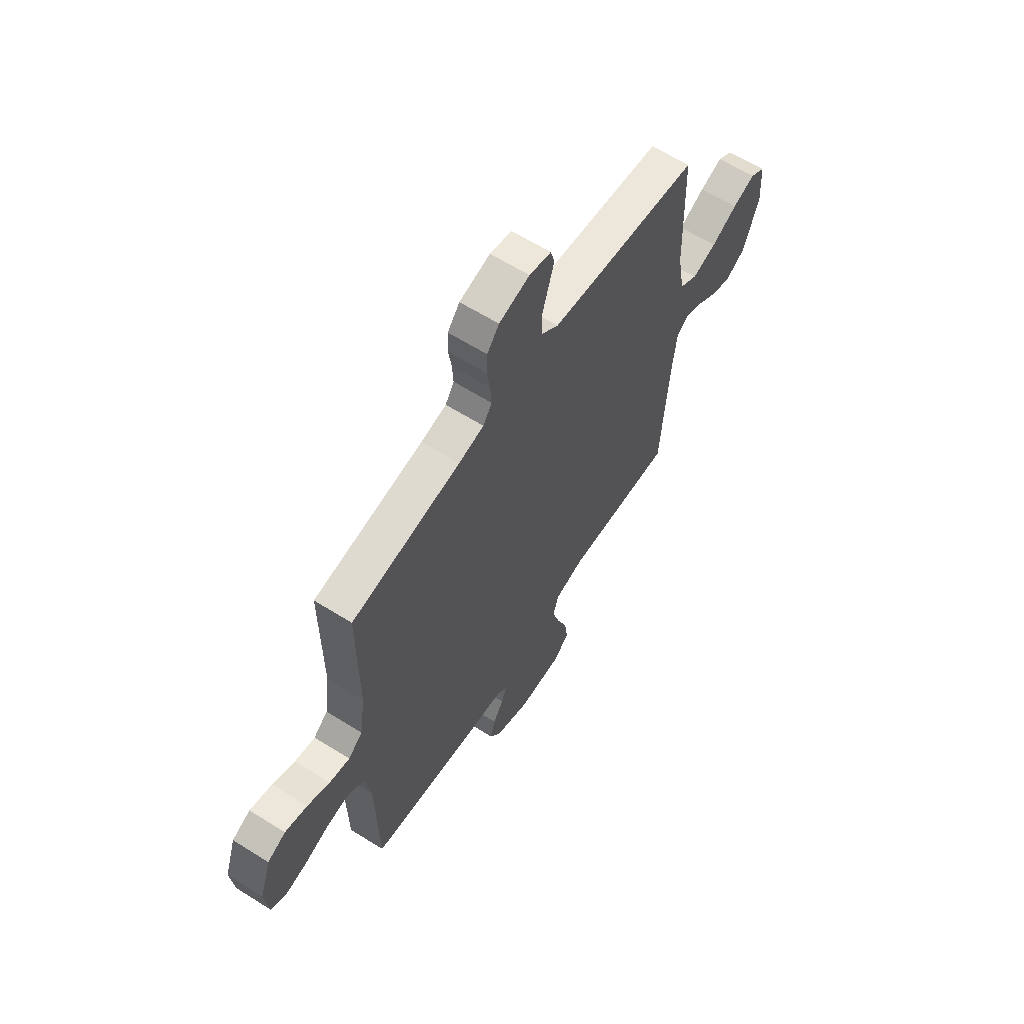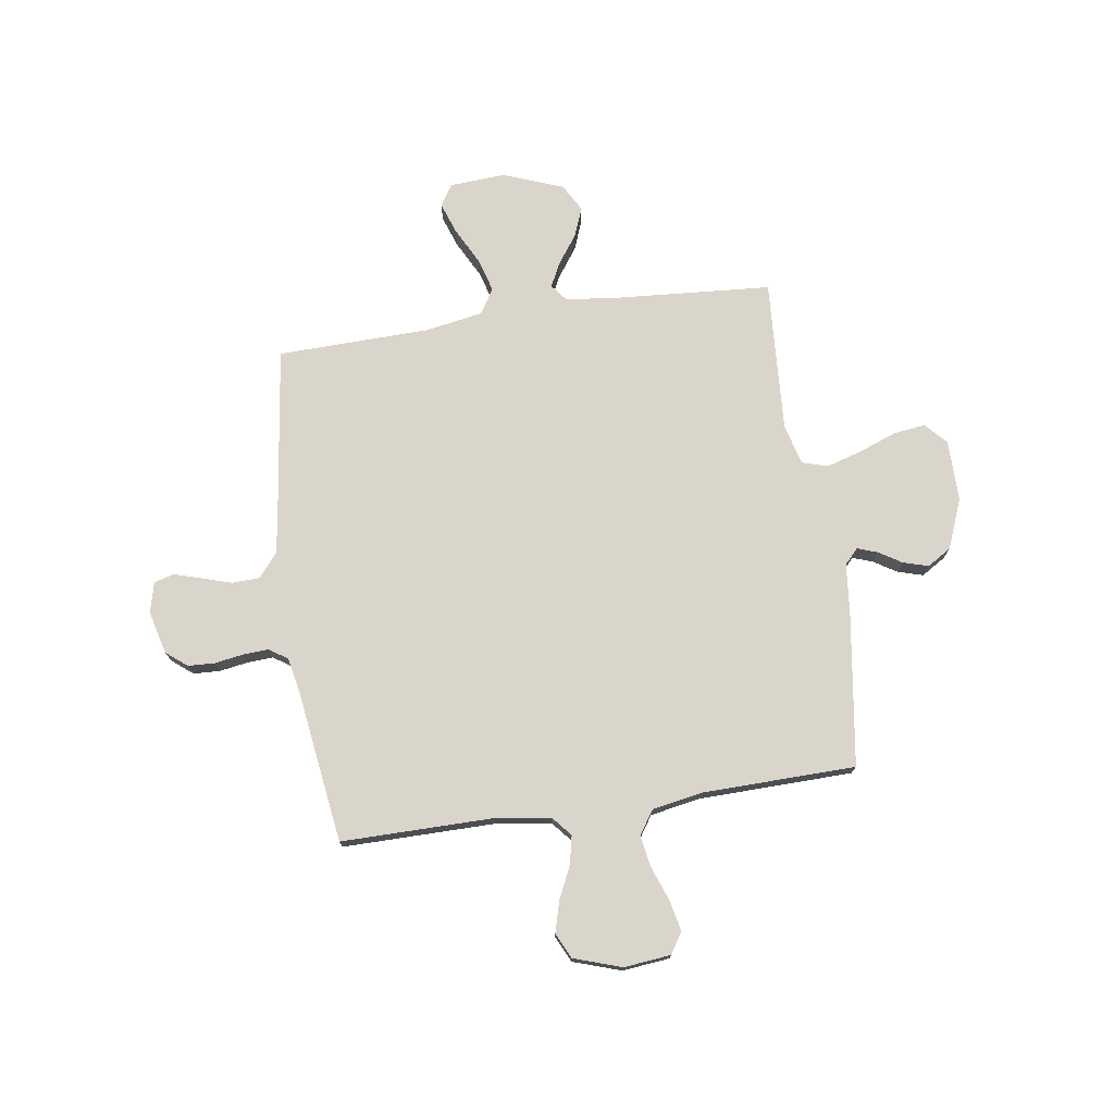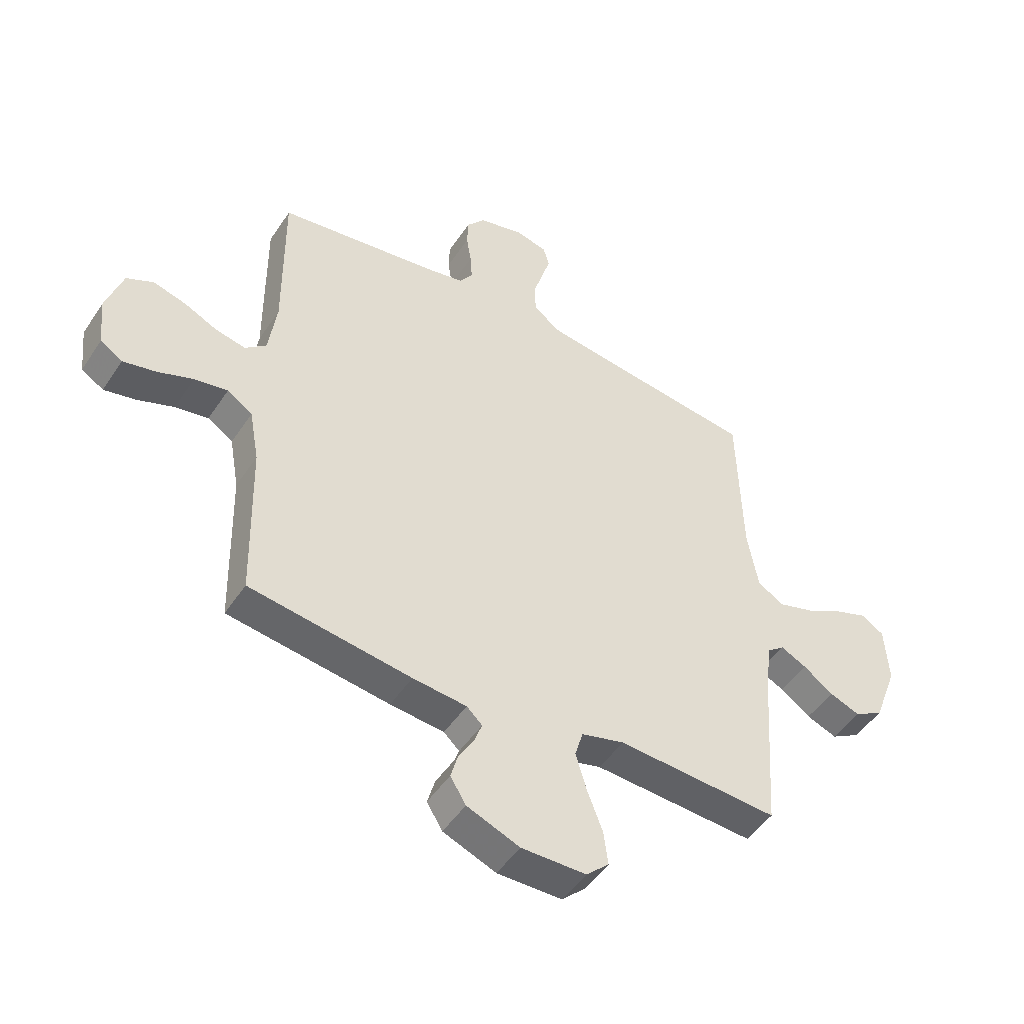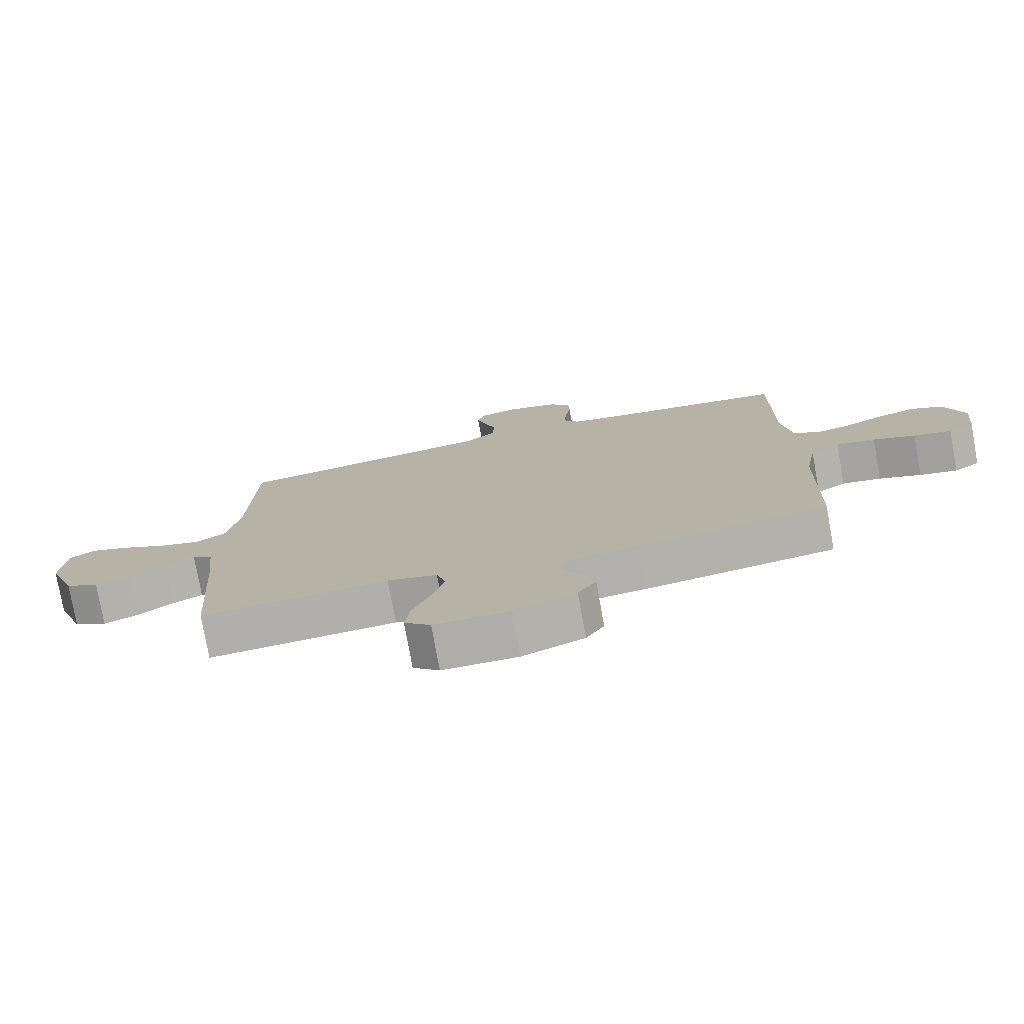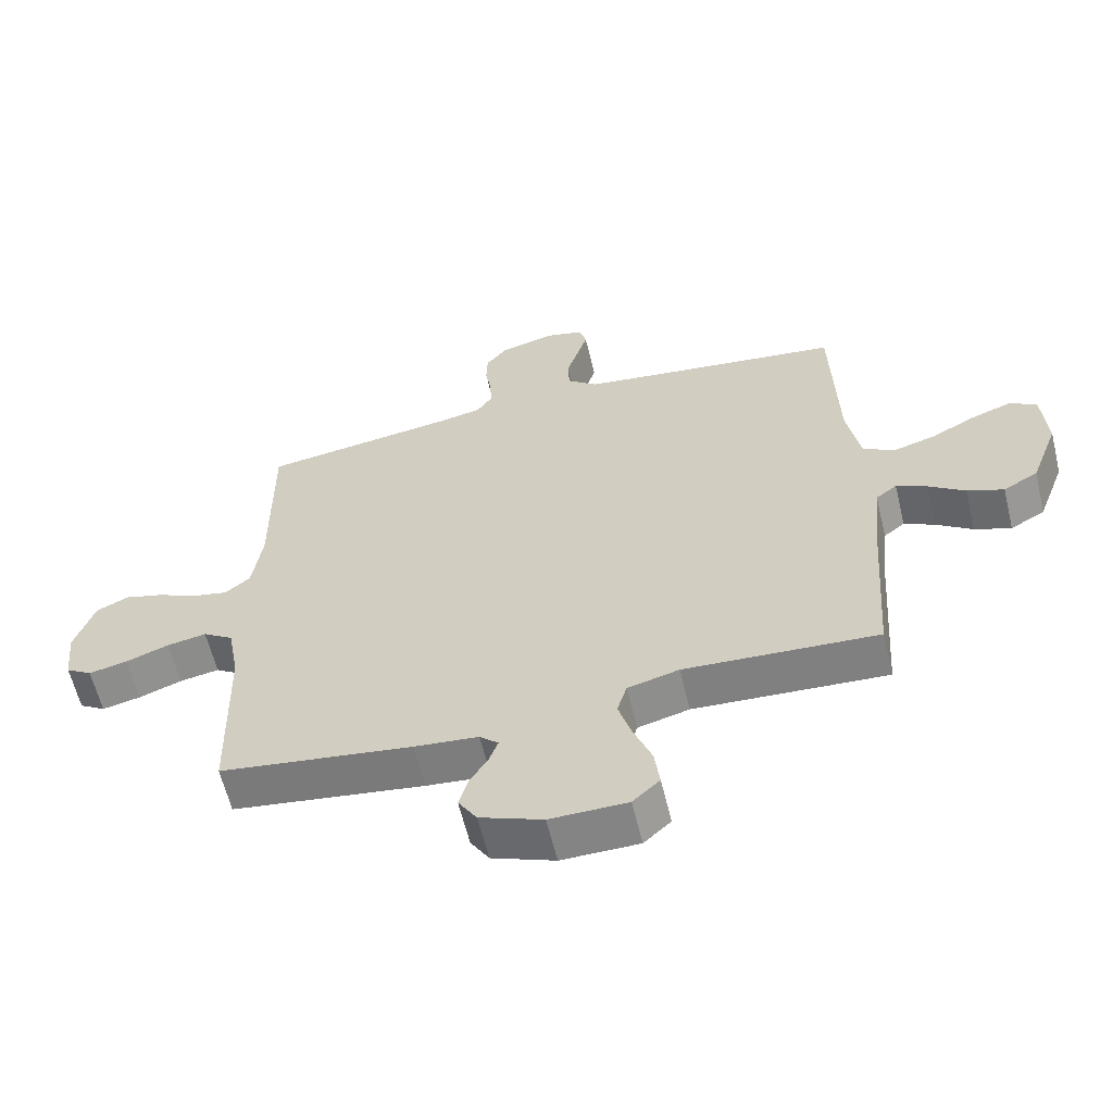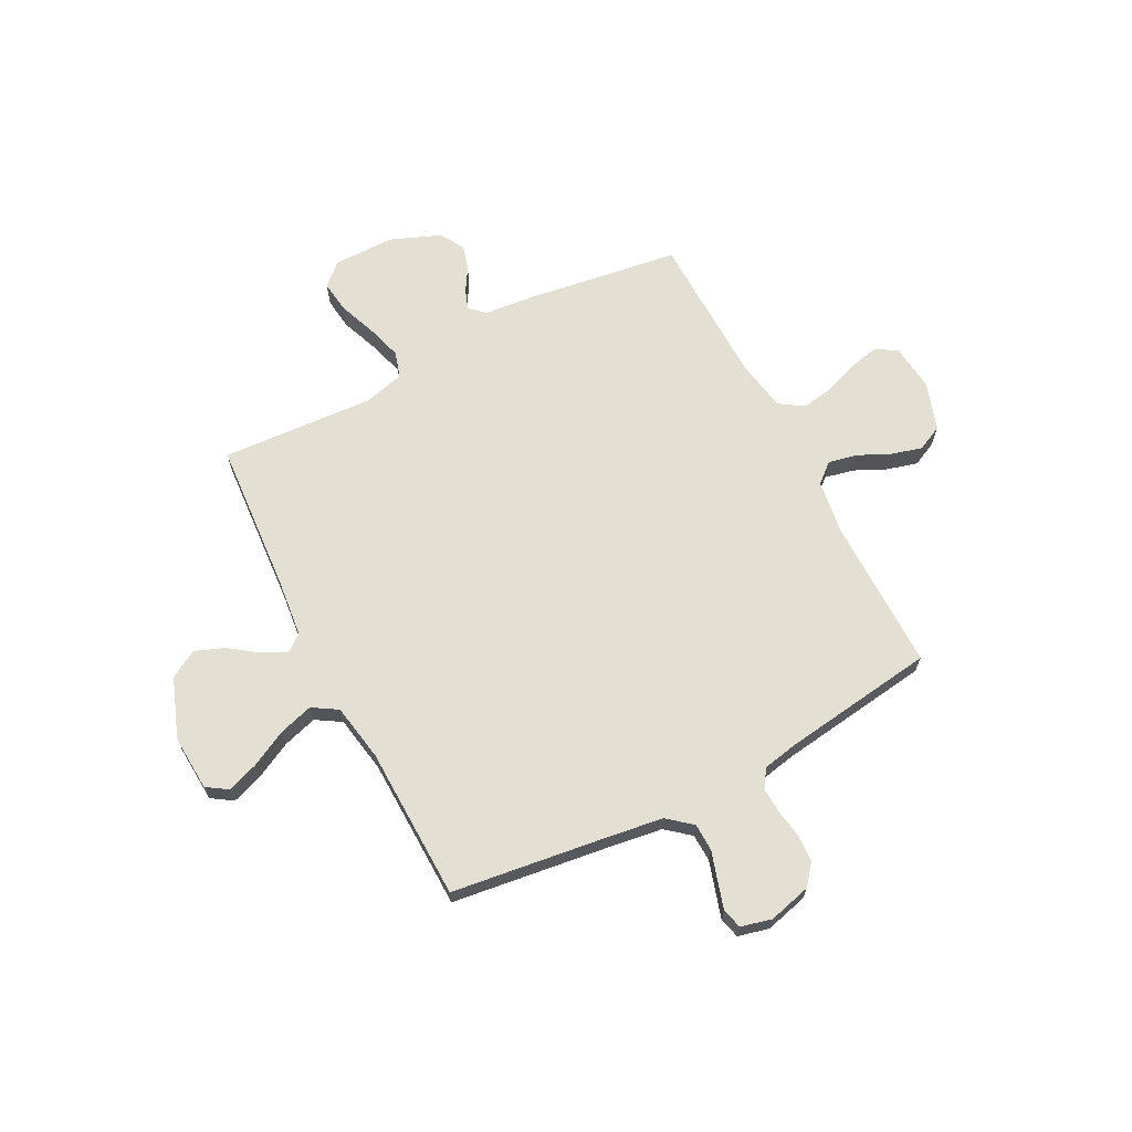
<metadata>
{"format":"obj","ext":"obj","renderer":"f3d","projection":"perspective","resolution":1024,"background":"white","views":[{"elev":62.5,"azim":122.5,"up":"+Z"},{"elev":74.5,"azim":81.7,"up":"+Y"},{"elev":-48.4,"azim":147.9,"up":"+Z"},{"elev":-77.2,"azim":10.2,"up":"+Z"},{"elev":-61.3,"azim":-166.4,"up":"+Z"},{"elev":66.7,"azim":-27.3,"up":"+Y"}]}
</metadata>
<code>
v 0.5 0.07 -0.5
v 0.2 0.07 -0.543
v 0.1 0.07 -0.553
v 0.071 0.07 -0.58
v 0.085 0.07 -0.619
v 0.113 0.07 -0.665
v 0.127 0.07 -0.714
v 0.098 0.07 -0.761
v 0 0.07 -0.8
v -0.12 0.07 -0.799
v -0.162 0.07 -0.76
v -0.154 0.07 -0.697
v -0.126 0.07 -0.624
v -0.105 0.07 -0.554
v -0.12 0.07 -0.503
v -0.2 0.07 -0.482
v -0.5 0.07 -0.5
v -0.521 0.07 -0.2
v -0.533 0.07 -0.089
v -0.566 0.07 -0.063
v -0.614 0.07 -0.087
v -0.67 0.07 -0.127
v -0.727 0.07 -0.149
v -0.781 0.07 -0.118
v -0.825 0.07 0
v -0.818 0.07 0.109
v -0.777 0.07 0.136
v -0.715 0.07 0.114
v -0.644 0.07 0.077
v -0.577 0.07 0.057
v -0.528 0.07 0.087
v -0.508 0.07 0.2
v -0.5 0.07 0.5
v -0.2 0.07 0.539
v -0.086 0.07 0.555
v -0.039 0.07 0.594
v -0.037 0.07 0.648
v -0.055 0.07 0.707
v -0.071 0.07 0.76
v -0.06 0.07 0.799
v 0 0.07 0.814
v 0.084 0.07 0.792
v 0.117 0.07 0.751
v 0.119 0.07 0.698
v 0.11 0.07 0.643
v 0.107 0.07 0.592
v 0.131 0.07 0.556
v 0.2 0.07 0.542
v 0.5 0.07 0.5
v 0.498 0.07 0.2
v 0.513 0.07 0.093
v 0.552 0.07 0.06
v 0.608 0.07 0.072
v 0.67 0.07 0.101
v 0.731 0.07 0.118
v 0.781 0.07 0.094
v 0.812 0.07 0
v 0.802 0.07 -0.092
v 0.761 0.07 -0.118
v 0.701 0.07 -0.105
v 0.634 0.07 -0.08
v 0.572 0.07 -0.069
v 0.525 0.07 -0.1
v 0.507 0.07 -0.2
v 0.5 0 -0.5
v 0.2 0 -0.543
v 0.1 0 -0.553
v 0.071 0 -0.58
v 0.085 0 -0.619
v 0.113 0 -0.665
v 0.127 0 -0.714
v 0.098 0 -0.761
v 0 0 -0.8
v -0.12 0 -0.799
v -0.162 0 -0.76
v -0.154 0 -0.697
v -0.126 0 -0.624
v -0.105 0 -0.554
v -0.12 0 -0.503
v -0.2 0 -0.482
v -0.5 0 -0.5
v -0.521 0 -0.2
v -0.533 0 -0.089
v -0.566 0 -0.063
v -0.614 0 -0.087
v -0.67 0 -0.127
v -0.727 0 -0.149
v -0.781 0 -0.118
v -0.825 0 0
v -0.818 0 0.109
v -0.777 0 0.136
v -0.715 0 0.114
v -0.644 0 0.077
v -0.577 0 0.057
v -0.528 0 0.087
v -0.508 0 0.2
v -0.5 0 0.5
v -0.2 0 0.539
v -0.086 0 0.555
v -0.039 0 0.594
v -0.037 0 0.648
v -0.055 0 0.707
v -0.071 0 0.76
v -0.06 0 0.799
v 0 0 0.814
v 0.084 0 0.792
v 0.117 0 0.751
v 0.119 0 0.698
v 0.11 0 0.643
v 0.107 0 0.592
v 0.131 0 0.556
v 0.2 0 0.542
v 0.5 0 0.5
v 0.498 0 0.2
v 0.513 0 0.093
v 0.552 0 0.06
v 0.608 0 0.072
v 0.67 0 0.101
v 0.731 0 0.118
v 0.781 0 0.094
v 0.812 0 0
v 0.802 0 -0.092
v 0.761 0 -0.118
v 0.701 0 -0.105
v 0.634 0 -0.08
v 0.572 0 -0.069
v 0.525 0 -0.1
v 0.507 0 -0.2
f 59 60 61
f 58 59 61
f 57 58 61
f 56 57 61
f 55 56 61
f 54 55 61
f 53 54 61
f 52 53 61 62
f 51 52 62 63
f 48 49 50
f 51 63 64
f 50 51 64
f 48 50 64
f 47 48 64
f 43 44 45
f 42 43 45
f 41 42 45
f 40 41 45
f 39 40 45
f 38 39 45
f 37 38 45
f 36 37 45 46
f 1 2 3
f 64 1 3
f 47 64 3
f 46 47 3
f 36 46 3
f 35 36 3
f 27 28 29
f 26 27 29
f 25 26 29
f 24 25 29
f 23 24 29
f 22 23 29
f 21 22 29
f 20 21 29 30
f 19 20 30 31
f 16 17 18
f 19 31 32
f 18 19 32
f 16 18 32
f 15 16 32
f 11 12 13
f 10 11 13
f 9 10 13
f 8 9 13
f 7 8 13
f 6 7 13
f 5 6 13
f 4 5 13 14
f 4 14 15
f 3 4 15
f 35 3 15
f 34 35 15
f 15 32 33 34
f 125 124 123
f 125 123 122
f 125 122 121
f 125 121 120
f 125 120 119
f 125 119 118
f 125 118 117
f 126 125 117 116
f 127 126 116 115
f 114 113 112
f 128 127 115
f 128 115 114
f 128 114 112
f 128 112 111
f 109 108 107
f 109 107 106
f 109 106 105
f 109 105 104
f 109 104 103
f 109 103 102
f 109 102 101
f 110 109 101 100
f 67 66 65
f 67 65 128
f 67 128 111
f 67 111 110
f 67 110 100
f 67 100 99
f 93 92 91
f 93 91 90
f 93 90 89
f 93 89 88
f 93 88 87
f 93 87 86
f 93 86 85
f 94 93 85 84
f 95 94 84 83
f 82 81 80
f 96 95 83
f 96 83 82
f 96 82 80
f 96 80 79
f 77 76 75
f 77 75 74
f 77 74 73
f 77 73 72
f 77 72 71
f 77 71 70
f 77 70 69
f 78 77 69 68
f 79 78 68
f 79 68 67
f 79 67 99
f 79 99 98
f 98 97 96 79
f 1 65 66 2
f 2 66 67 3
f 3 67 68 4
f 4 68 69 5
f 5 69 70 6
f 6 70 71 7
f 7 71 72 8
f 8 72 73 9
f 9 73 74 10
f 10 74 75 11
f 11 75 76 12
f 12 76 77 13
f 13 77 78 14
f 14 78 79 15
f 15 79 80 16
f 16 80 81 17
f 17 81 82 18
f 18 82 83 19
f 19 83 84 20
f 20 84 85 21
f 21 85 86 22
f 22 86 87 23
f 23 87 88 24
f 24 88 89 25
f 25 89 90 26
f 26 90 91 27
f 27 91 92 28
f 28 92 93 29
f 29 93 94 30
f 30 94 95 31
f 31 95 96 32
f 32 96 97 33
f 33 97 98 34
f 34 98 99 35
f 35 99 100 36
f 36 100 101 37
f 37 101 102 38
f 38 102 103 39
f 39 103 104 40
f 40 104 105 41
f 41 105 106 42
f 42 106 107 43
f 43 107 108 44
f 44 108 109 45
f 45 109 110 46
f 46 110 111 47
f 47 111 112 48
f 48 112 113 49
f 49 113 114 50
f 50 114 115 51
f 51 115 116 52
f 52 116 117 53
f 53 117 118 54
f 54 118 119 55
f 55 119 120 56
f 56 120 121 57
f 57 121 122 58
f 58 122 123 59
f 59 123 124 60
f 60 124 125 61
f 61 125 126 62
f 62 126 127 63
f 63 127 128 64
f 64 128 65 1

</code>
